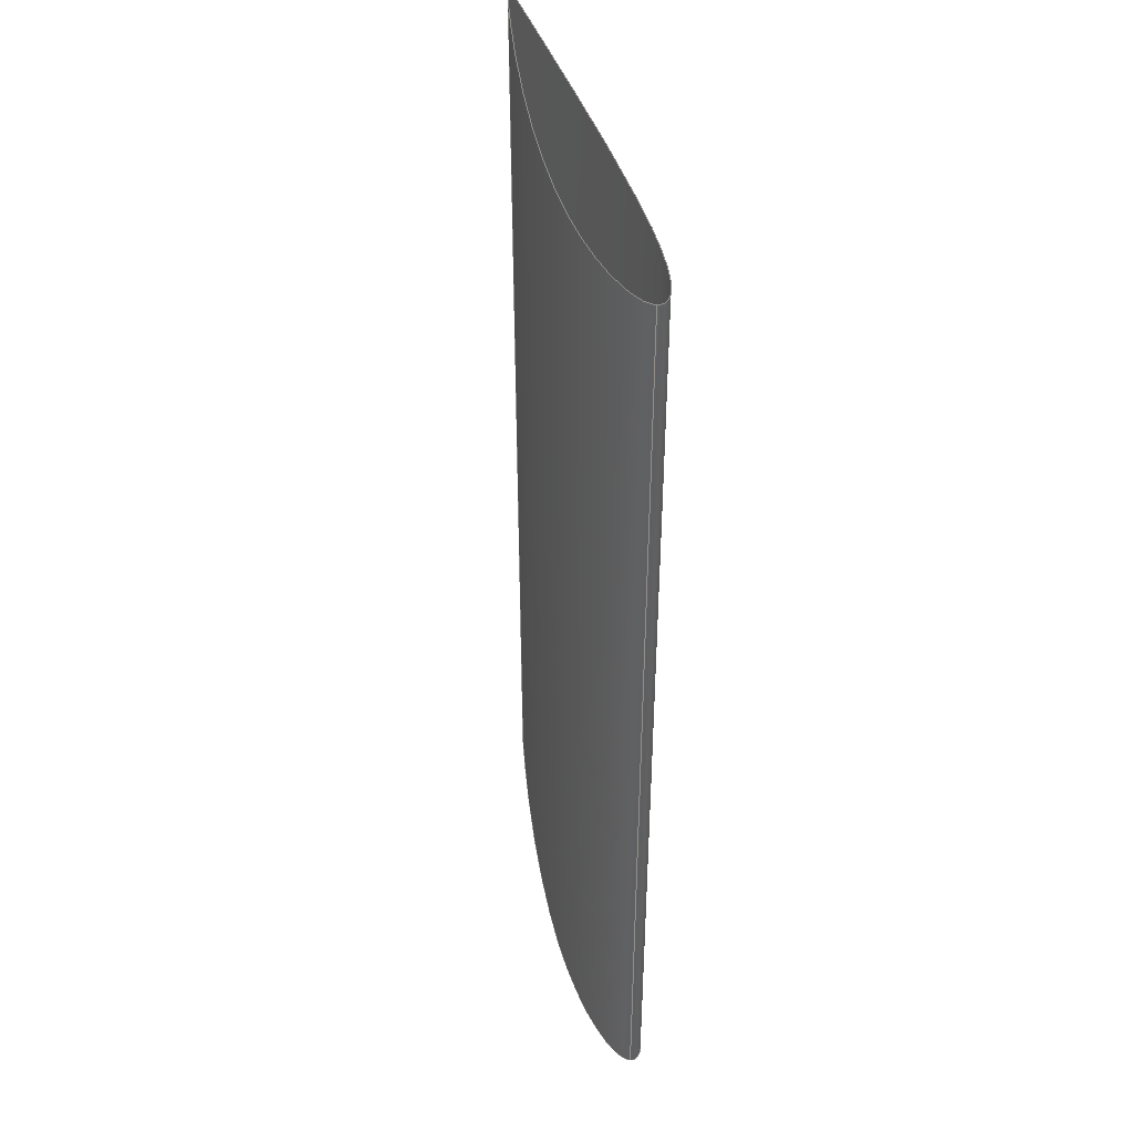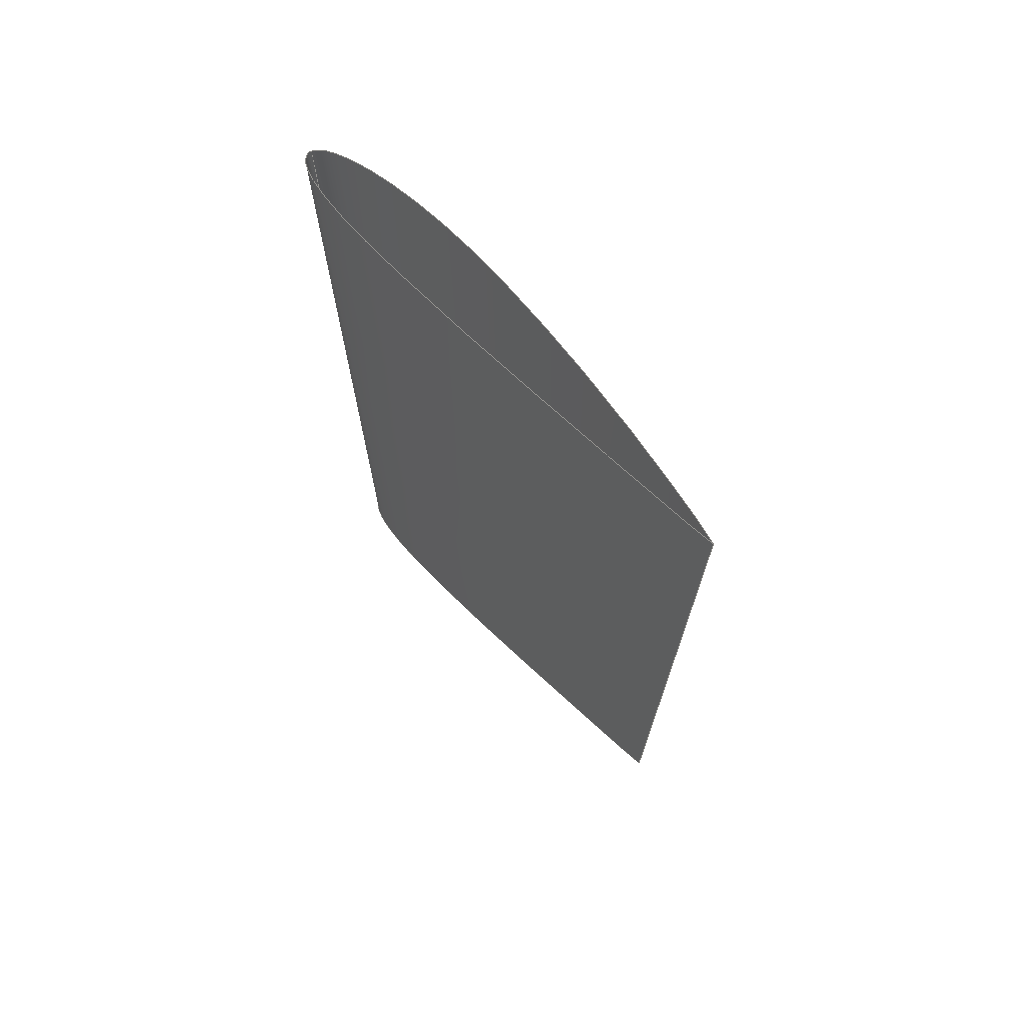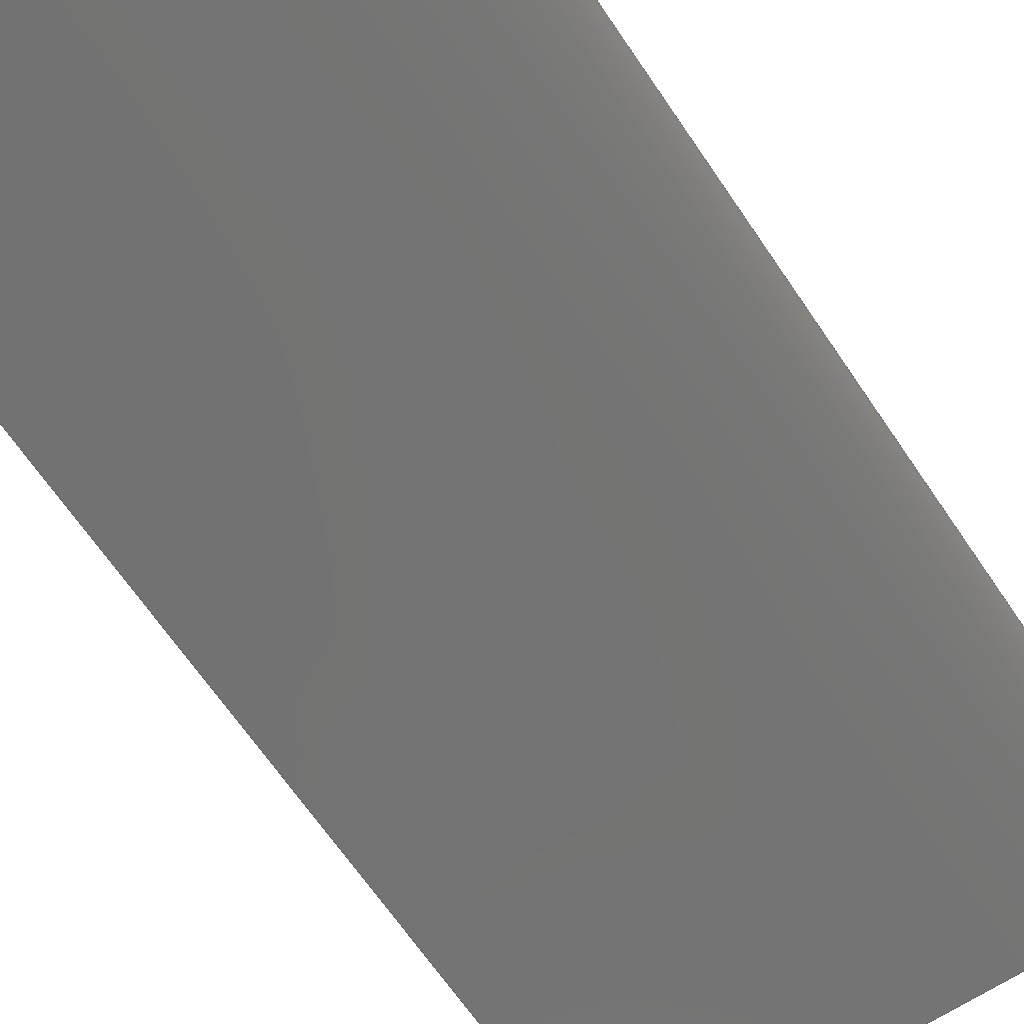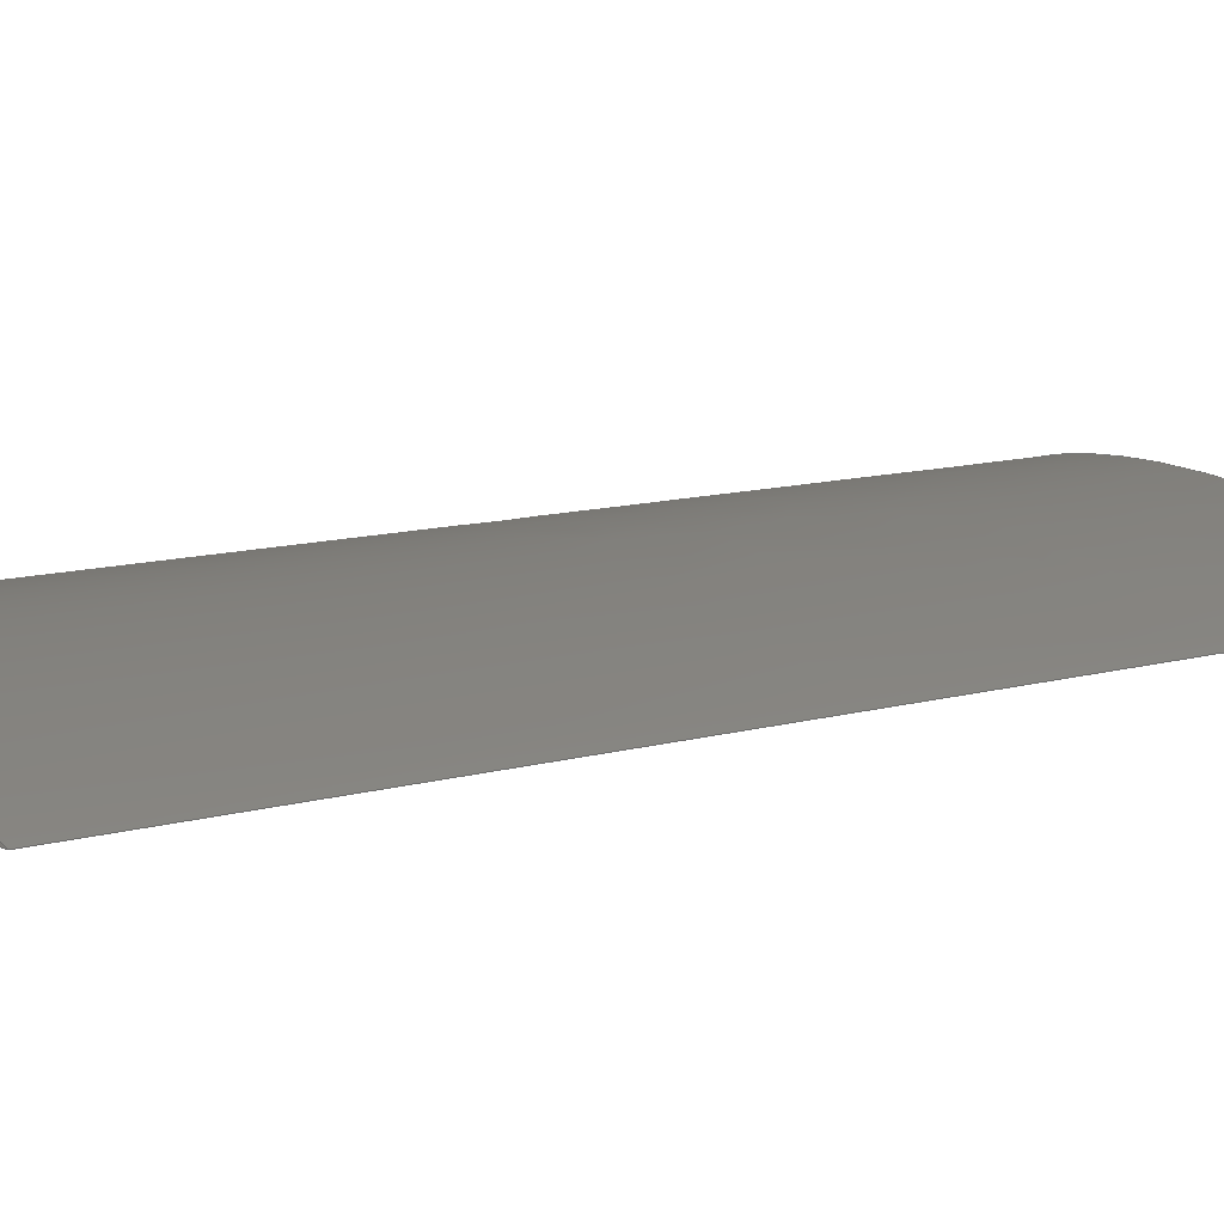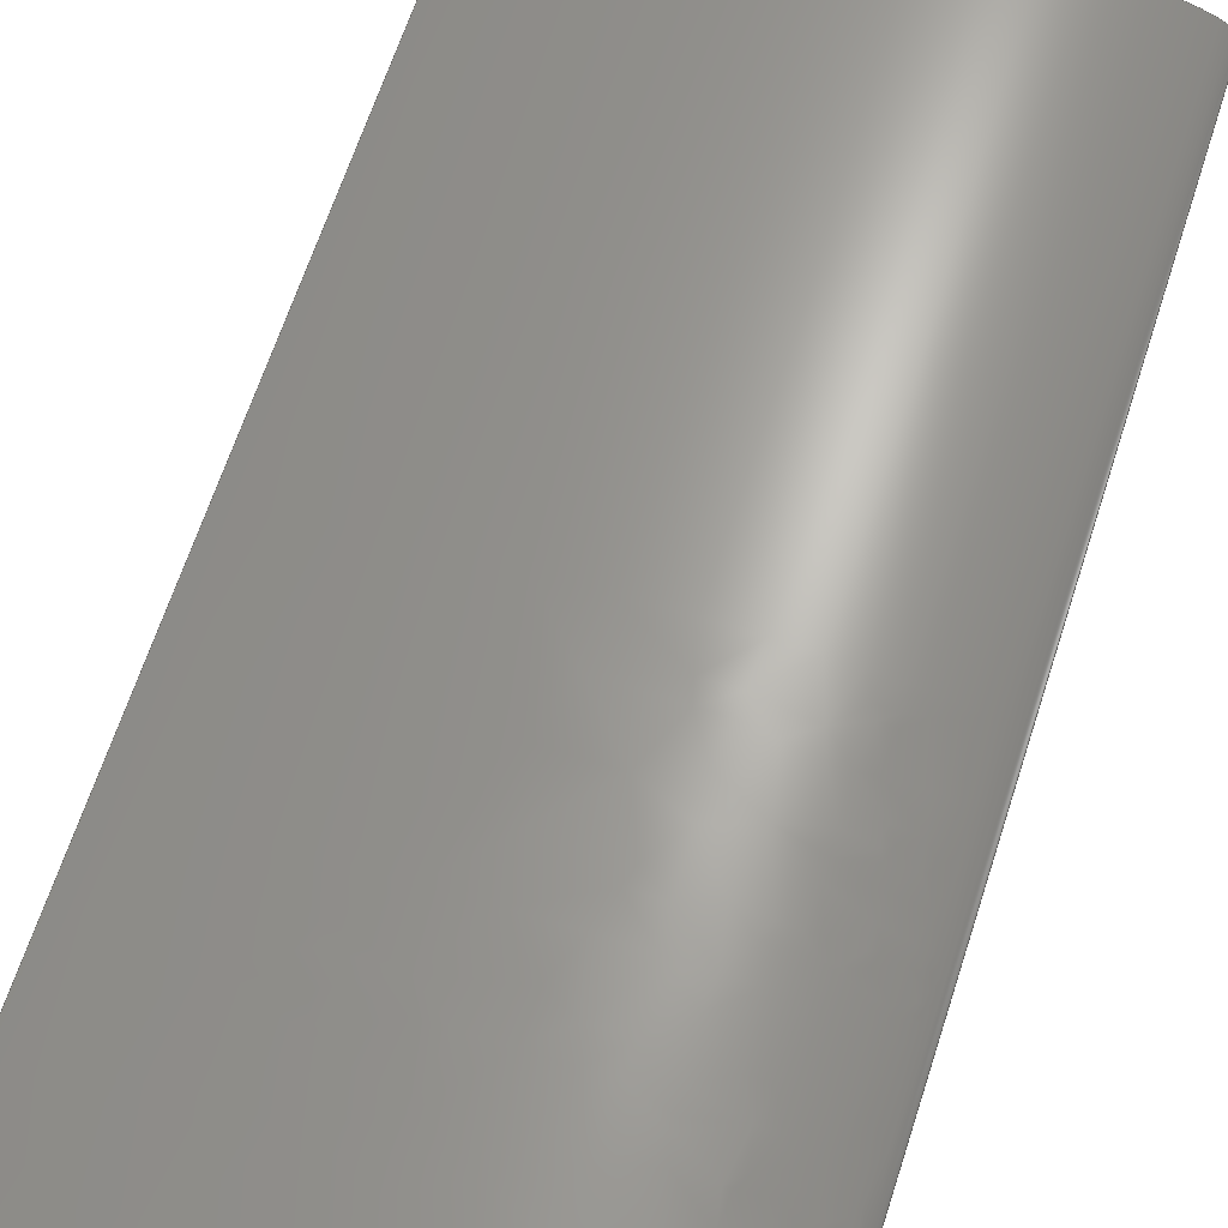
<metadata>
{"format":"iges","ext":"igs","renderer":"f3d","projection":"perspective","resolution":1024,"background":"white","views":[{"elev":43.5,"azim":-104.5,"up":"+Z"},{"elev":72.4,"azim":46.1,"up":"+Z"},{"elev":-67.3,"azim":-145.7,"up":"+Y"},{"elev":11.7,"azim":55.9,"up":"+Y"},{"elev":65.6,"azim":-162.0,"up":"+Y"}]}
</metadata>
<code>
# Created via the free libIGES (https://github.com/cbernardo/libIGES)
,,4Hnone,8Htemp.IGS,4Hnone,19HlibIGES Version 0.3,32,38,6,308,15,,1,2,
2HMM,1,1,15H2.022e+07,1e-08,0,,,11,0,15H2.022e+07;
     128       1       0       0       0       0       0       0       0
     128       0       0     101       0                               0
     128     102       0       0       0       0       0       0       0
     128       0       0     111       0                               0
128,18,10,3,3,0,0,1,0,0,0,0,0,0,0.05834,0.09973,            1
0.1493,0.1986,0.2479,0.297,0.3379,0.3706,0.3952,          1
0.42,0.4408,0.4576,0.4706,0.4819,0.4929,0.5,0.5,         1
0.5,0.5,0,0,0,0,0.2,0.3,0.4,0.5,0.6,0.7,0.8,1,1,1,       1
1,1,1,1,1,1,1,1,1,1,1,1,1,1,1,1,       1
1,1,1,1,1,1,1,1,1,1,1,1,1,1,1,1,       1
1,1,1,1,1,1,1,1,1,1,1,1,1,1,1,1,       1
1,1,1,1,1,1,1,1,1,1,1,1,1,1,1,1,       1
1,1,1,1,1,1,1,1,1,1,1,1,1,1,1,1,       1
1,1,1,1,1,1,1,1,1,1,1,1,1,1,1,1,       1
1,1,1,1,1,1,1,1,1,1,1,1,1,1,1,1,       1
1,1,1,1,1,1,1,1,1,1,1,1,1,1,1,1,       1
1,1,1,1,1,1,1,1,1,1,1,1,1,1,1,1,       1
1,1,1,1,1,1,1,1,1,1,1,1,1,1,1,1,       1
1,1,1,1,1,1,1,1,1,1,1,1,1,1,1,1,       1
1,1,1,1,1,1,1,1,1,1,1,1,1,1,1,1,       1
1,1,1,1,1,1,1,1,1,1,1,1,1,1,1,1,       1
1,1,100,0,0,96.15,0.9879,0,89.48,2.193,0,        1
79.47,3.871,0,70.03,5.214,0,60.03,6.411,0,              1
50.02,7.286,0,40.57,7.845,0,32.22,7.979,0,           1
25.54,7.747,0,19.98,7.297,0,15.24,6.69,0,           1
11.07,5.925,0,7.725,5.055,0,5.069,4.203,0,           1
2.839,3.218,0,1.174,2.239,0,                  1
0.258,1.123,0,0.08957,0.6712,        1
0,100,0,13.33,96.15,0.9879,13.33,89.48,2.193,        1
13.33,79.47,3.871,13.33,70.03,5.214,13.33,60.03,          1
6.411,13.33,50.02,7.286,13.33,40.57,7.845,13.33,       1
32.22,7.979,13.33,25.54,7.747,13.33,19.98,7.297,       1
13.33,15.24,6.69,13.33,11.07,5.925,13.33,7.725,       1
5.055,13.33,5.069,4.203,13.33,2.839,3.218,13.33,       1
1.174,2.239,13.33,0.258,                   1
1.123,13.33,0.08957,0.6712,13.33,           1
100,0,33.33,96.15,0.9879,33.33,89.48,2.193,            1
33.33,79.47,3.871,33.33,70.03,5.214,33.33,60.03,          1
6.411,33.33,50.02,7.286,33.33,40.57,7.845,33.33,       1
32.22,7.979,33.33,25.54,7.747,33.33,19.98,7.297,       1
33.33,15.24,6.69,33.33,11.07,5.925,33.33,7.725,       1
5.055,33.33,5.069,4.203,33.33,2.839,3.218,33.33,       1
1.174,2.239,33.33,0.258,                   1
1.123,33.33,0.08957,0.6712,33.33,           1
100,0,60,96.15,0.9879,60,89.48,2.193,60,79.47,       1
3.871,60,70.03,5.214,60,60.03,6.411,60,50.02,         1
7.286,60,40.57,7.845,60,32.22,7.979,60,25.54,        1
7.747,60,19.98,7.297,60,15.24,6.69,60,11.07,        1
5.925,60,7.725,5.055,60,5.069,4.203,60,2.839,        1
3.218,60,1.174,2.239,60,0.258,         1
1.123,60,0.08957,0.6712,60,100,0,       1
80,96.15,0.9879,80,89.48,2.193,80,79.47,3.871,          1
80,70.03,5.214,80,60.03,6.411,80,50.02,7.286,        1
80,40.57,7.845,80,32.22,7.979,80,25.54,7.747,        1
80,19.98,7.297,80,15.24,6.69,80,11.07,5.925,        1
80,7.725,5.055,80,5.069,4.203,80,2.839,3.218,        1
80,1.174,2.239,80,0.258,                 1
1.123,80,0.08957,0.6712,80,100,0,       1
100,96.15,0.9879,100,89.48,2.193,100,79.47,3.871,       1
100,70.03,5.214,100,60.03,6.411,100,50.02,             1
7.286,100,40.57,7.845,100,32.22,7.979,100,             1
25.54,7.747,100,19.98,7.297,100,15.24,6.69,           1
100,11.07,5.925,100,7.725,5.055,100,5.069,             1
4.203,100,2.839,3.218,100,1.174,                     1
2.239,100,0.258,1.123,100,              1
0.08957,0.6712,100,100,0,120,96.15,            1
0.9879,120,89.48,2.193,120,79.47,3.871,120,70.03,       1
5.214,120,60.03,6.411,120,50.02,7.286,120,             1
40.57,7.845,120,32.22,7.979,120,25.54,7.747,           1
120,19.98,7.297,120,15.24,6.69,120,11.07,             1
5.925,120,7.725,5.055,120,5.069,4.203,120,             1
2.839,3.218,120,1.174,2.239,120,              1
0.258,1.123,120,0.08957,                     1
0.6712,120,100,0,140,96.15,0.9879,140,           1
89.48,2.193,140,79.47,3.871,140,70.03,5.214,140,        1
60.03,6.411,140,50.02,7.286,140,40.57,7.845,           1
140,32.22,7.979,140,25.54,7.747,140,19.98,             1
7.297,140,15.24,6.69,140,11.07,5.925,140,             1
7.725,5.055,140,5.069,4.203,140,2.839,3.218,           1
140,1.174,2.239,140,0.258,               1
1.123,140,0.08957,0.6712,140,100,         1
0,166.7,96.15,0.9879,166.7,89.48,2.193,166.7,          1
79.47,3.871,166.7,70.03,5.214,166.7,60.03,6.411,          1
166.7,50.02,7.286,166.7,40.57,7.845,166.7,32.22,       1
7.979,166.7,25.54,7.747,166.7,19.98,7.297,166.7,       1
15.24,6.69,166.7,11.07,5.925,166.7,7.725,5.055,       1
166.7,5.069,4.203,166.7,2.839,3.218,166.7,               1
1.174,2.239,166.7,0.258,                   1
1.123,166.7,0.08957,0.6712,166.7,           1
100,0,186.7,96.15,0.9879,186.7,89.48,2.193,            1
186.7,79.47,3.871,186.7,70.03,5.214,186.7,60.03,          1
6.411,186.7,50.02,7.286,186.7,40.57,7.845,186.7,       1
32.22,7.979,186.7,25.54,7.747,186.7,19.98,7.297,       1
186.7,15.24,6.69,186.7,11.07,5.925,186.7,7.725,       1
5.055,186.7,5.069,4.203,186.7,2.839,3.218,186.7,       1
1.174,2.239,186.7,0.258,                   1
1.123,186.7,0.08957,0.6712,186.7,           1
100,0,200,96.15,0.9879,200,89.48,2.193,200,          1
79.47,3.871,200,70.03,5.214,200,60.03,6.411,200,        1
50.02,7.286,200,40.57,7.845,200,32.22,7.979,           1
200,25.54,7.747,200,19.98,7.297,200,15.24,             1
6.69,200,11.07,5.925,200,7.725,5.055,200,             1
5.069,4.203,200,2.839,3.218,200,1.174,             1
2.239,200,0.258,1.123,200,              1
0.08957,0.6712,200,0,0.5,0,1;                    1
128,19,10,3,3,0,0,1,0,0,0.5,0.5,0.5,0.5,0.5028,0.5125,             3
0.5225,0.5332,0.5457,0.5621,0.5826,0.6072,0.6317,           3
0.6644,0.7052,0.7543,0.8034,0.8525,0.9017,0.9426,        3
1,1,1,1,0,0,0,0,0.2,0.3,0.4,0.5,0.6,0.7,0.8,1,       3
1,1,1,1,1,1,1,1,1,1,1,1,1,1,1,1,       3
1,1,1,1,1,1,1,1,1,1,1,1,1,1,1,1,       3
1,1,1,1,1,1,1,1,1,1,1,1,1,1,1,1,       3
1,1,1,1,1,1,1,1,1,1,1,1,1,1,1,1,       3
1,1,1,1,1,1,1,1,1,1,1,1,1,1,1,1,       3
1,1,1,1,1,1,1,1,1,1,1,1,1,1,1,1,       3
1,1,1,1,1,1,1,1,1,1,1,1,1,1,1,1,       3
1,1,1,1,1,1,1,1,1,1,1,1,1,1,1,1,       3
1,1,1,1,1,1,1,1,1,1,1,1,1,1,1,1,       3
1,1,1,1,1,1,1,1,1,1,1,1,1,1,1,1,       3
1,1,1,1,1,1,1,1,1,1,1,1,1,1,1,1,       3
1,1,1,1,1,1,1,1,1,1,1,1,1,1,1,1,       3
1,1,1,1,1,1,1,1,1,1,1,1,1,1,1,1,       3
1,1,1,1,1,1,1,1,1,1,1,1,1,1,1,           3
0.08957,0.6712,0,0.02268,0.4918,         3
0,-0.1414,-0.3172,0,1.019,-1.704,0,          3
2.908,-2.45,0,5.094,-3.077,0,7.752,-3.527,0,          3
11.1,-3.872,0,15.27,-4.145,0,20,-4.251,0,        3
25.56,-4.234,0,32.22,-4.068,0,40.56,-3.8,0,          3
50,-3.362,0,60,-2.765,0,70,-2.139,0,         3
79.45,-1.555,0,89.45,-0.8228,0,96.12,-0.4635,          3
0,100,0,0,0.08957,0.6712,13.33,                3
0.02268,0.4918,13.33,-0.1414,                  3
-0.3172,13.33,1.019,-1.704,13.33,2.908,               3
-2.45,13.33,5.094,-3.077,13.33,7.752,-3.527,             3
13.33,11.1,-3.872,13.33,15.27,-4.145,13.33,             3
20,-4.251,13.33,25.56,-4.234,13.33,32.22,             3
-4.068,13.33,40.56,-3.8,13.33,50,-3.362,              3
13.33,60,-2.765,13.33,70,-2.139,13.33,              3
79.45,-1.555,13.33,89.45,-0.8228,13.33,96.12,            3
-0.4635,13.33,100,0,13.33,0.08957,                     3
0.6712,33.33,0.02268,0.4918,33.33,           3
-0.1414,-0.3172,33.33,1.019,-1.704,              3
33.33,2.908,-2.45,33.33,5.094,-3.077,33.33,7.752,       3
-3.527,33.33,11.1,-3.872,33.33,15.27,-4.145,            3
33.33,20,-4.251,33.33,25.56,-4.234,33.33,             3
32.22,-4.068,33.33,40.56,-3.8,33.33,50,               3
-3.362,33.33,60,-2.765,33.33,70,-2.139,             3
33.33,79.45,-1.555,33.33,89.45,-0.8228,33.33,            3
96.12,-0.4635,33.33,100,0,33.33,0.08957,             3
0.6712,60,0.02268,0.4918,60,                 3
-0.1414,-0.3172,60,1.019,-1.704,60,            3
2.908,-2.45,60,5.094,-3.077,60,7.752,-3.527,60,       3
11.1,-3.872,60,15.27,-4.145,60,20,-4.251,          3
60,25.56,-4.234,60,32.22,-4.068,60,40.56,-3.8,       3
60,50,-3.362,60,60,-2.765,60,70,               3
-2.139,60,79.45,-1.555,60,89.45,-0.8228,60,            3
96.12,-0.4635,60,100,0,60,0.08957,                   3
0.6712,80,0.02268,0.4918,80,                 3
-0.1414,-0.3172,80,1.019,-1.704,80,            3
2.908,-2.45,80,5.094,-3.077,80,7.752,-3.527,80,       3
11.1,-3.872,80,15.27,-4.145,80,20,-4.251,          3
80,25.56,-4.234,80,32.22,-4.068,80,40.56,-3.8,       3
80,50,-3.362,80,60,-2.765,80,70,               3
-2.139,80,79.45,-1.555,80,89.45,-0.8228,80,            3
96.12,-0.4635,80,100,0,80,0.08957,                   3
0.6712,100,0.02268,0.4918,100,               3
-0.1414,-0.3172,100,1.019,-1.704,100,          3
2.908,-2.45,100,5.094,-3.077,100,7.752,-3.527,          3
100,11.1,-3.872,100,15.27,-4.145,100,20,           3
-4.251,100,25.56,-4.234,100,32.22,-4.068,100,          3
40.56,-3.8,100,50,-3.362,100,60,-2.765,           3
100,70,-2.139,100,79.45,-1.555,100,89.45,           3
-0.8228,100,96.12,-0.4635,100,100,0,100,               3
0.08957,0.6712,120,0.02268,0.4918,       3
120,-0.1414,-0.3172,120,1.019,-1.704,          3
120,2.908,-2.45,120,5.094,-3.077,120,7.752,             3
-3.527,120,11.1,-3.872,120,15.27,-4.145,120,          3
20,-4.251,120,25.56,-4.234,120,32.22,-4.068,        3
120,40.56,-3.8,120,50,-3.362,120,60,              3
-2.765,120,70,-2.139,120,79.45,-1.555,120,          3
89.45,-0.8228,120,96.12,-0.4635,120,100,0,120,       3
0.08957,0.6712,140,0.02268,0.4918,       3
140,-0.1414,-0.3172,140,1.019,-1.704,          3
140,2.908,-2.45,140,5.094,-3.077,140,7.752,             3
-3.527,140,11.1,-3.872,140,15.27,-4.145,140,          3
20,-4.251,140,25.56,-4.234,140,32.22,-4.068,        3
140,40.56,-3.8,140,50,-3.362,140,60,              3
-2.765,140,70,-2.139,140,79.45,-1.555,140,          3
89.45,-0.8228,140,96.12,-0.4635,140,100,0,140,       3
0.08957,0.6712,166.7,0.02268,                    3
0.4918,166.7,-0.1414,-0.3172,166.7,        3
1.019,-1.704,166.7,2.908,-2.45,166.7,5.094,              3
-3.077,166.7,7.752,-3.527,166.7,11.1,-3.872,             3
166.7,15.27,-4.145,166.7,20,-4.251,166.7,             3
25.56,-4.234,166.7,32.22,-4.068,166.7,40.56,               3
-3.8,166.7,50,-3.362,166.7,60,-2.765,             3
166.7,70,-2.139,166.7,79.45,-1.555,166.7,             3
89.45,-0.8228,166.7,96.12,-0.4635,166.7,100,0,         3
166.7,0.08957,0.6712,186.7,0.02268,            3
0.4918,186.7,-0.1414,-0.3172,186.7,        3
1.019,-1.704,186.7,2.908,-2.45,186.7,5.094,              3
-3.077,186.7,7.752,-3.527,186.7,11.1,-3.872,             3
186.7,15.27,-4.145,186.7,20,-4.251,186.7,             3
25.56,-4.234,186.7,32.22,-4.068,186.7,40.56,               3
-3.8,186.7,50,-3.362,186.7,60,-2.765,             3
186.7,70,-2.139,186.7,79.45,-1.555,186.7,             3
89.45,-0.8228,186.7,96.12,-0.4635,186.7,100,0,         3
186.7,0.08957,0.6712,200,0.02268,              3
0.4918,200,-0.1414,-0.3172,200,            3
1.019,-1.704,200,2.908,-2.45,200,5.094,-3.077,         3
200,7.752,-3.527,200,11.1,-3.872,200,15.27,            3
-4.145,200,20,-4.251,200,25.56,-4.234,200,          3
32.22,-4.068,200,40.56,-3.8,200,50,-3.362,          3
200,60,-2.765,200,70,-2.139,200,79.45,            3
-1.555,200,89.45,-0.8228,200,96.12,-0.4635,200,        3
100,0,200,0.5,1,0,1;                                       3
S      1G      2D      4P    212
</code>
